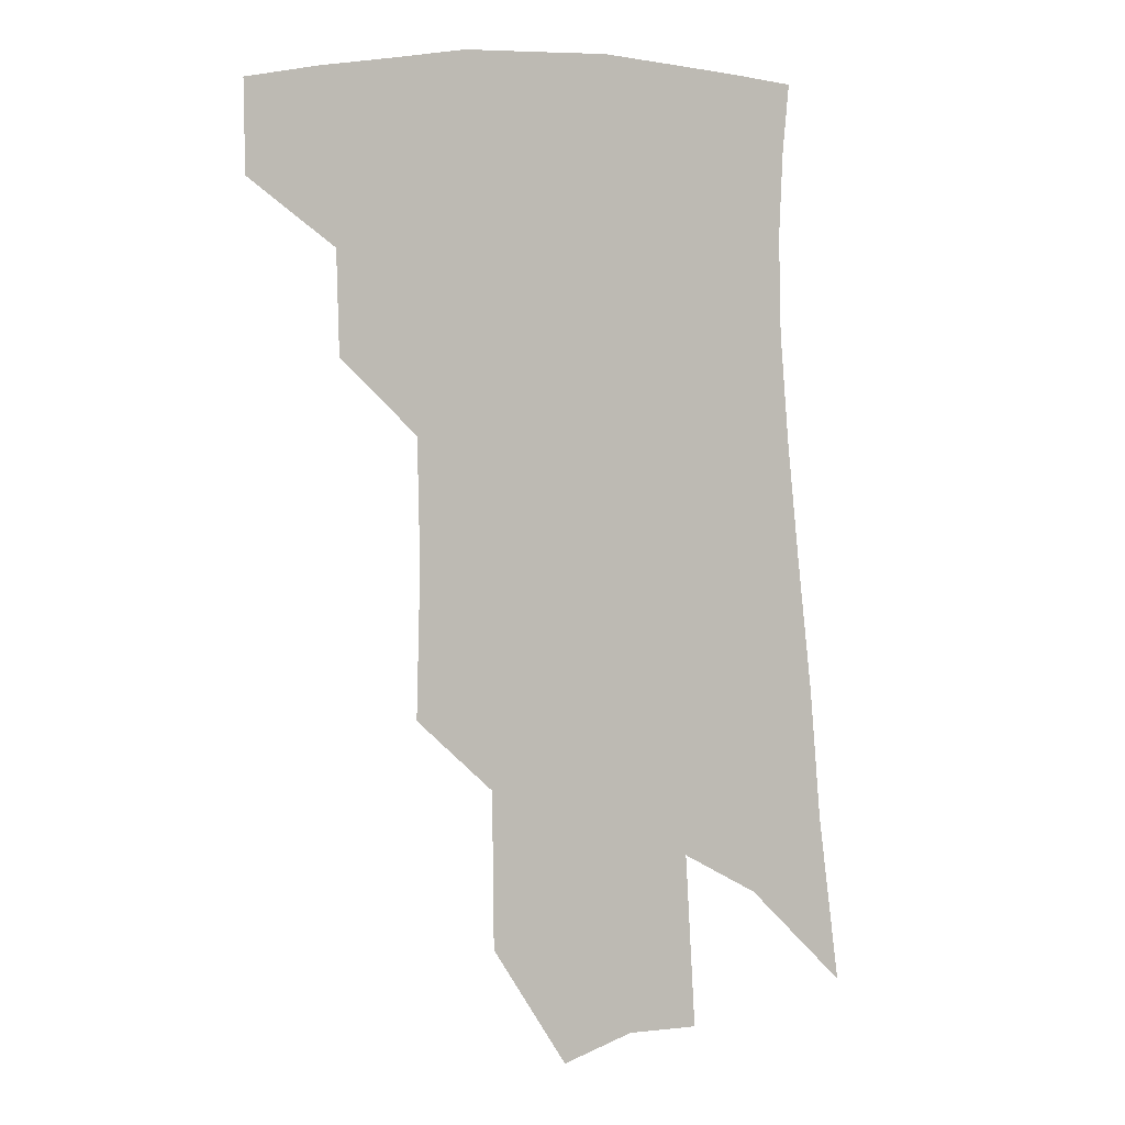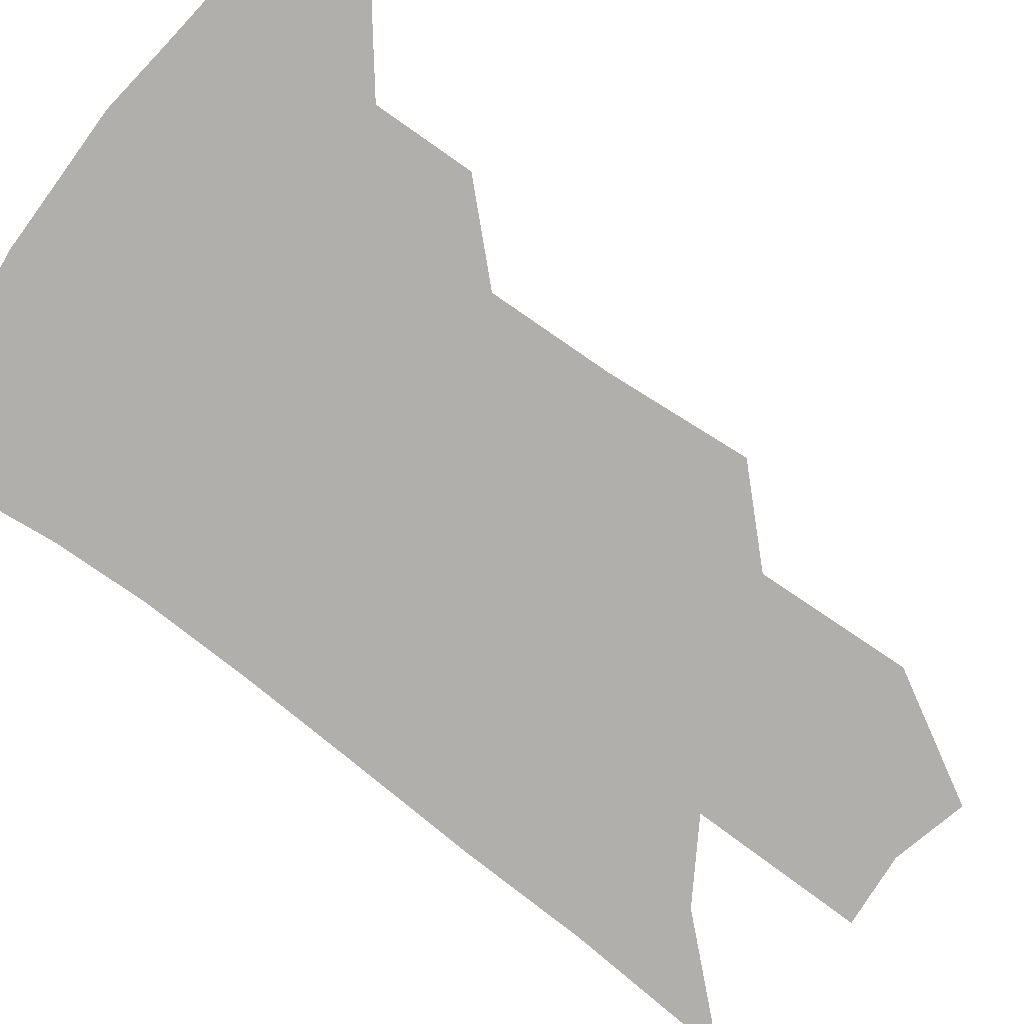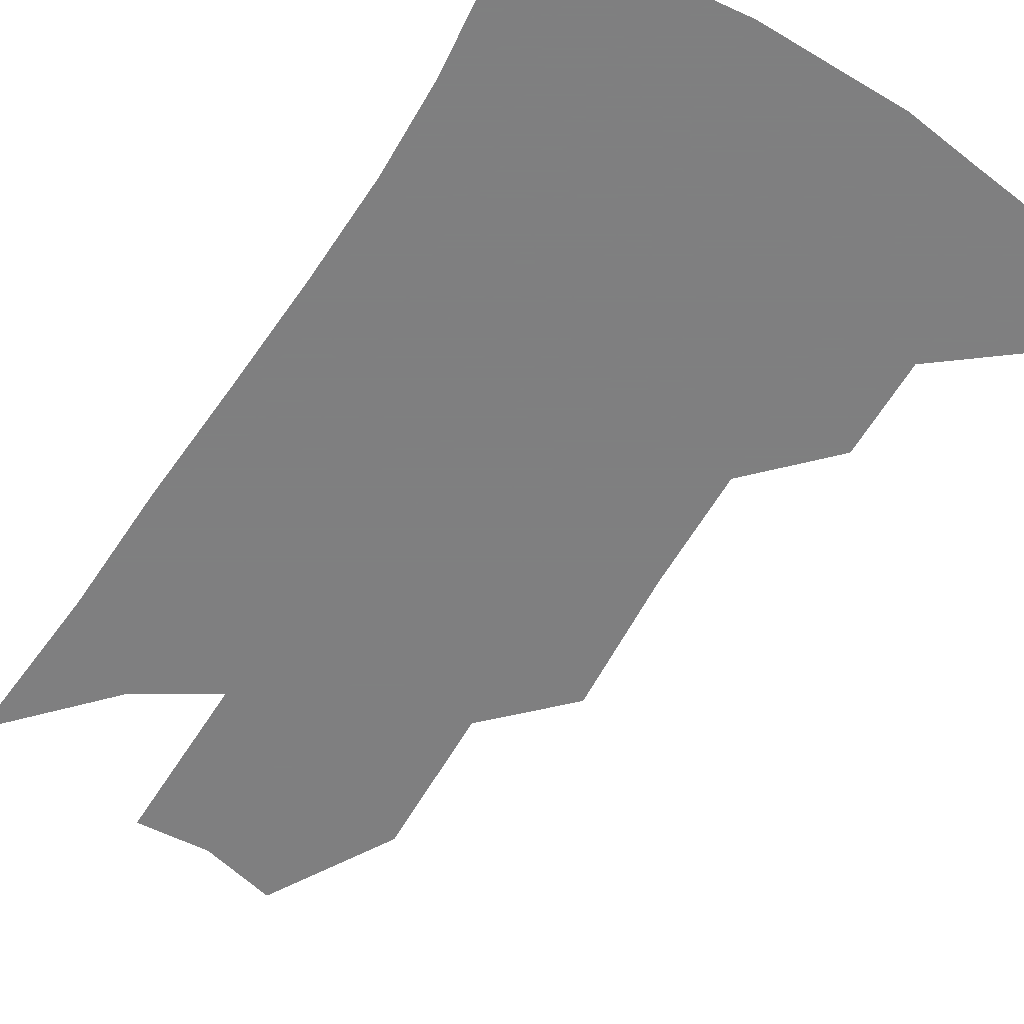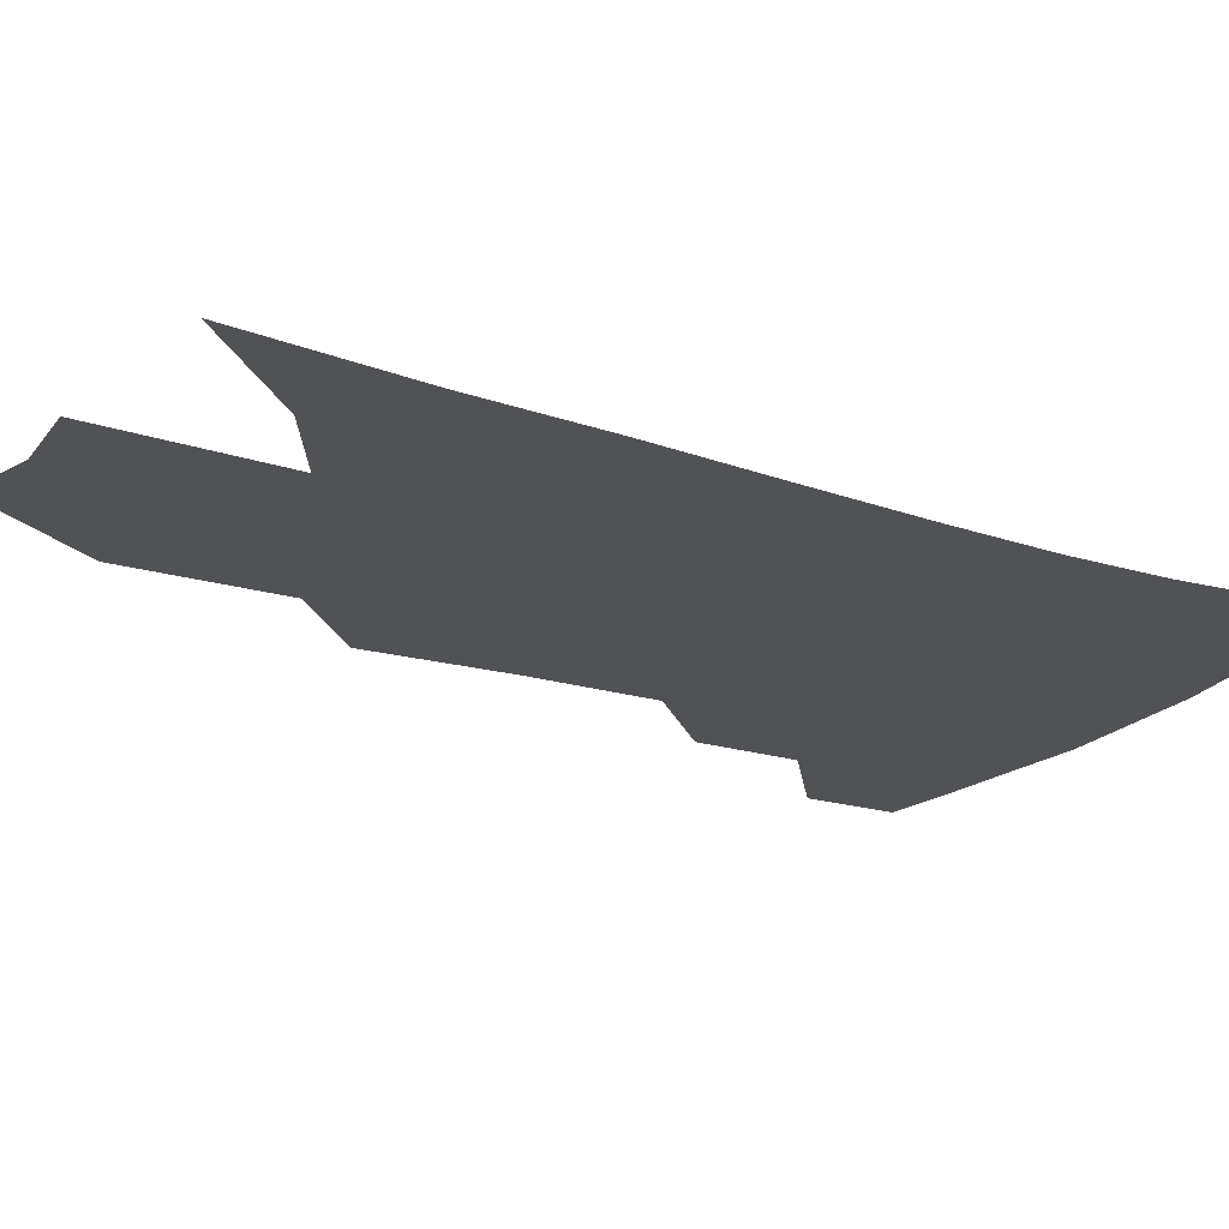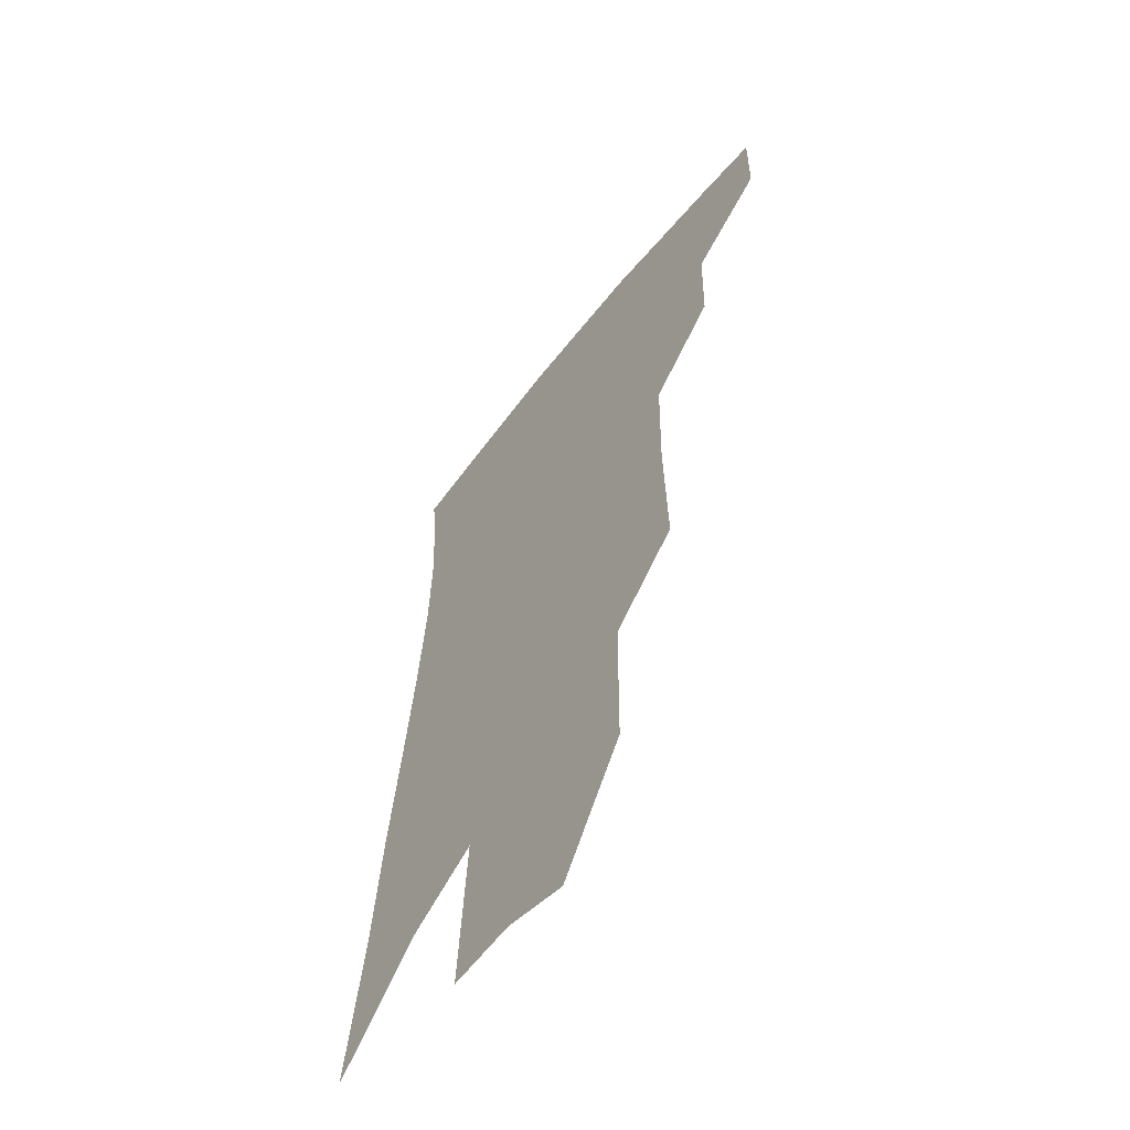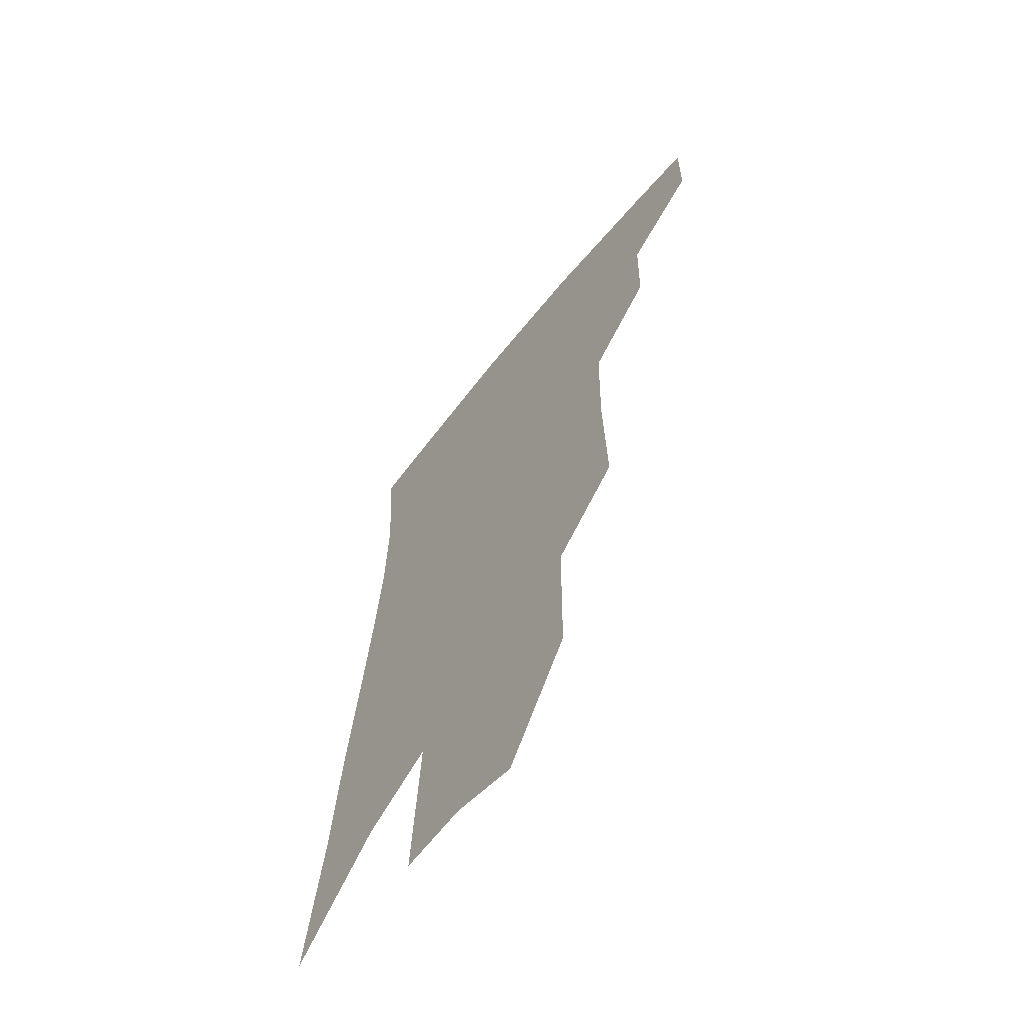
<metadata>
{"format":"obj","ext":"obj","renderer":"f3d","projection":"perspective","resolution":1024,"background":"white","views":[{"elev":2.8,"azim":-27.4,"up":"+Y"},{"elev":-78.2,"azim":-123.4,"up":"+Z"},{"elev":-59.9,"azim":151.4,"up":"+Z"},{"elev":-21.0,"azim":62.7,"up":"+Z"},{"elev":-59.4,"azim":-127.0,"up":"+Y"},{"elev":-63.6,"azim":-128.0,"up":"+Y"}]}
</metadata>
<code>
v 481 375.7 0
v 480.6 403.2 0
v 509.2 325.2 0
v 508.4 356.5 0
v 507.8 385 0
v 503.3 408 0
v 533.1 218.6 0
v 534.3 264 0
v 533.6 302.5 0
v 535 340.7 0
v 533.6 366.6 0
v 530.4 389 0
v 526.5 412 0
v 558.3 148 0
v 557.8 196.3 0
v 558.5 245.2 0
v 556.8 279.6 0
v 556.6 316.1 0
v 556.3 345.4 0
v 555.8 371.1 0
v 553 392.5 0
v 549.4 416.1 0
v 582.4 110.4 0
v 581.9 169.1 0
v 580.8 217.4 0
v 579.2 253.5 0
v 578 289.8 0
v 577.7 323.1 0
v 577.2 348.9 0
v 576.7 372.7 0
v 575.6 394.4 0
v 573.3 417.2 0
v 605.4 117.3 0
v 603.4 175.3 0
v 601.3 218.3 0
v 599.4 258.4 0
v 598 293.7 0
v 597.5 325.2 0
v 597.5 350.9 0
v 597.8 374.2 0
v 597.9 395.4 0
v 596 418.3 0
v 628.5 116.7 0
v 625.2 171.4 0
v 621.9 217.9 0
v 619.5 257.8 0
v 618 291.6 0
v 617.3 322.2 0
v 617.2 351 0
v 618.1 374.5 0
v 619.3 395.5 0
v 619.6 416.9 0
v 650.3 157.6 0
v 644.6 208.4 0
v 642 247.1 0
v 639.1 284.5 0
v 637.1 318.4 0
v 637.1 346.8 0
v 638.1 372.1 0
v 640.1 394.9 0
v 641.8 415.5 0
v 682.5 126.2 0
v 675.3 179.6 0
v 671.5 221.2 0
v 666.7 262.6 0
v 662.5 300.7 0
v 659.5 335.6 0
v 658.7 365.8 0
v 660 392.9 0
v 662.1 413.8 0
f 4 5 1
f 1 5 2
f 5 6 2
f 9 10 3
f 3 10 4
f 10 11 4
f 4 11 5
f 11 12 5
f 5 12 6
f 12 13 6
f 15 16 7
f 7 16 8
f 16 17 8
f 8 17 9
f 17 18 9
f 9 18 10
f 18 19 10
f 10 19 11
f 19 20 11
f 11 20 12
f 20 21 12
f 12 21 13
f 21 22 13
f 23 24 14
f 14 24 15
f 24 25 15
f 15 25 16
f 25 26 16
f 16 26 17
f 26 27 17
f 17 27 18
f 27 28 18
f 18 28 19
f 28 29 19
f 19 29 20
f 29 30 20
f 20 30 21
f 30 31 21
f 21 31 22
f 31 32 22
f 23 33 24
f 33 34 24
f 24 34 25
f 34 35 25
f 25 35 26
f 35 36 26
f 26 36 27
f 36 37 27
f 27 37 28
f 37 38 28
f 28 38 29
f 38 39 29
f 29 39 30
f 39 40 30
f 30 40 31
f 40 41 31
f 31 41 32
f 41 42 32
f 33 43 34
f 43 44 34
f 34 44 35
f 44 45 35
f 35 45 36
f 45 46 36
f 36 46 37
f 46 47 37
f 37 47 38
f 47 48 38
f 38 48 39
f 48 49 39
f 39 49 40
f 49 50 40
f 40 50 41
f 50 51 41
f 41 51 42
f 51 52 42
f 44 53 45
f 53 54 45
f 45 54 46
f 54 55 46
f 46 55 47
f 55 56 47
f 47 56 48
f 56 57 48
f 48 57 49
f 57 58 49
f 49 58 50
f 58 59 50
f 50 59 51
f 59 60 51
f 51 60 52
f 60 61 52
f 53 62 54
f 62 63 54
f 54 63 55
f 63 64 55
f 55 64 56
f 64 65 56
f 56 65 57
f 65 66 57
f 57 66 58
f 66 67 58
f 58 67 59
f 67 68 59
f 59 68 60
f 68 69 60
f 60 69 61
f 69 70 61

</code>
